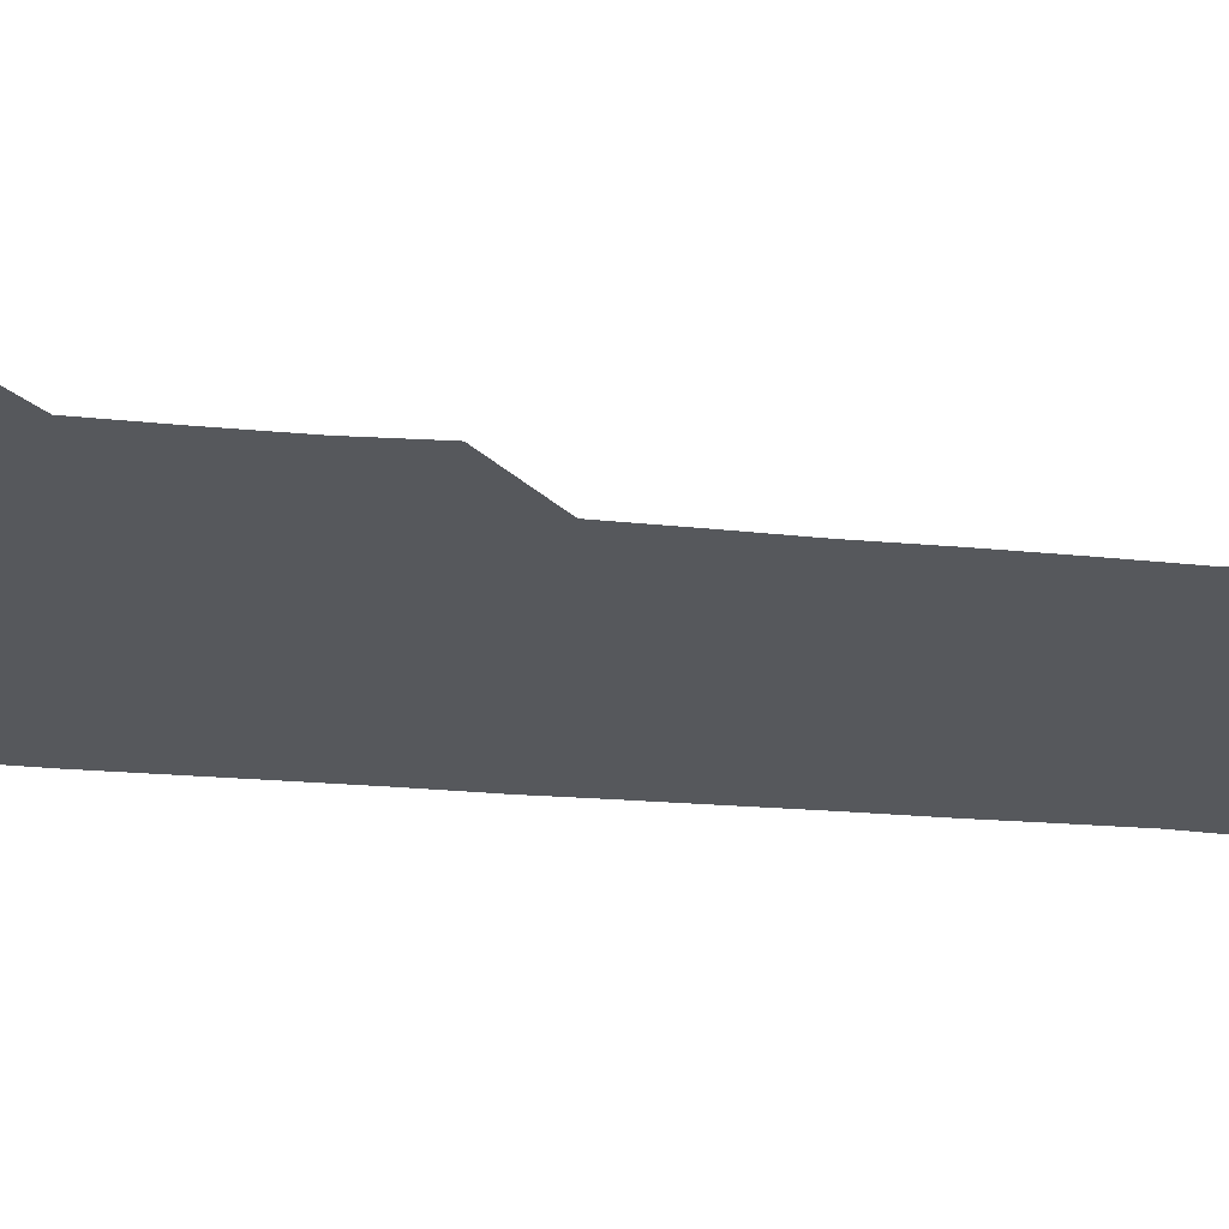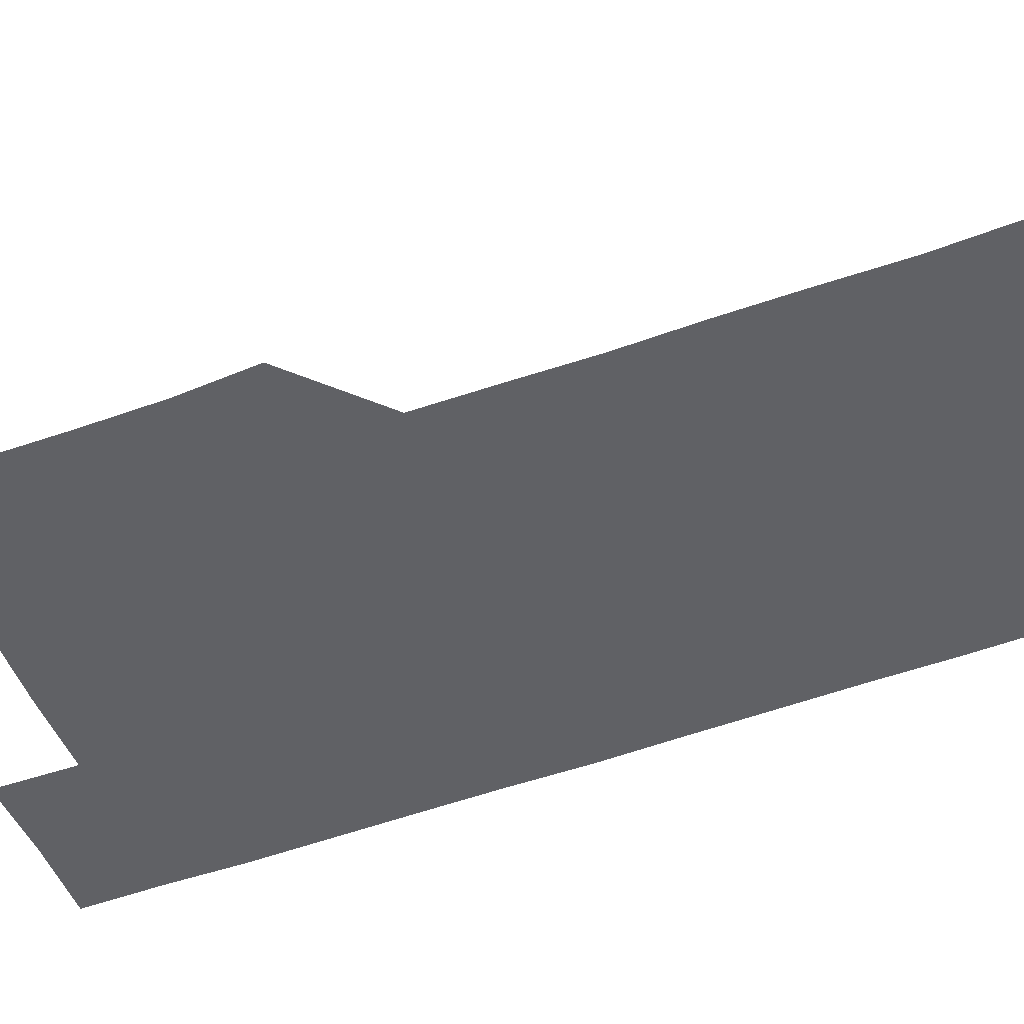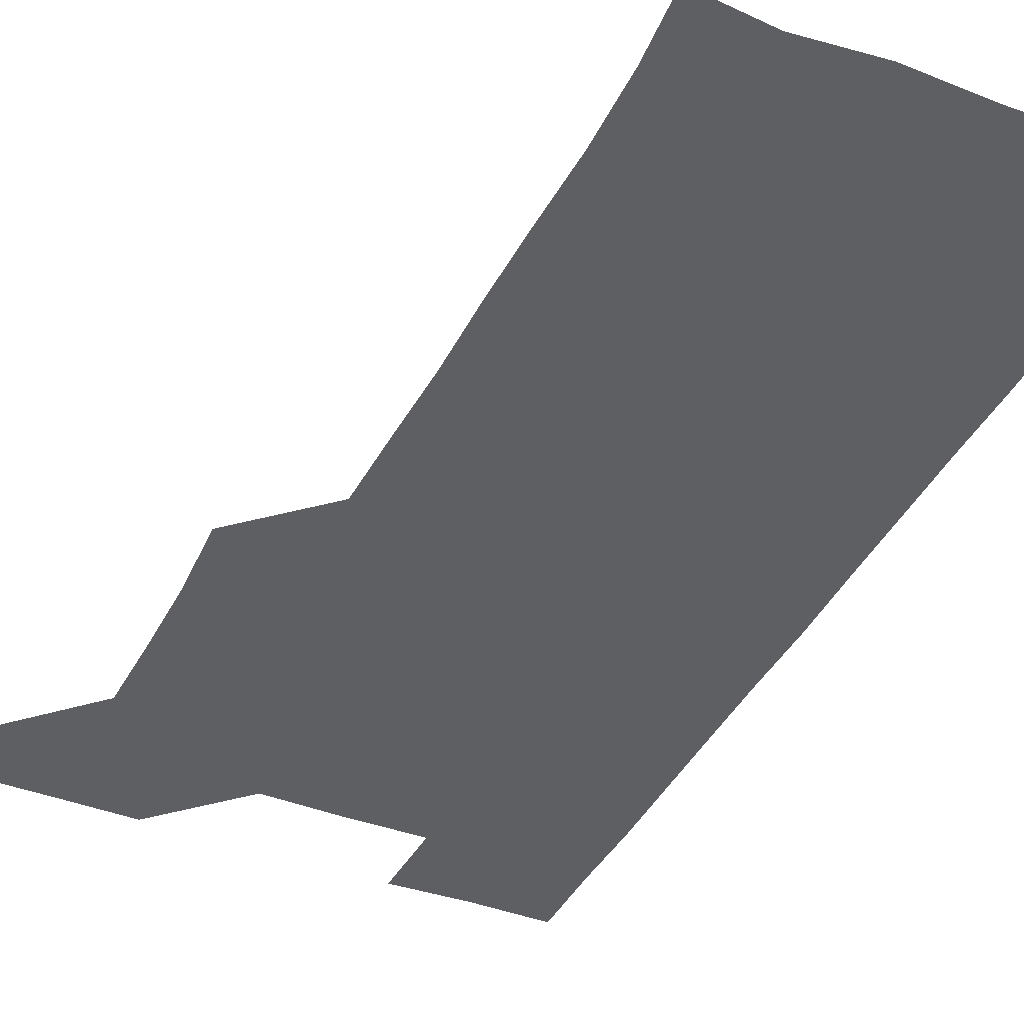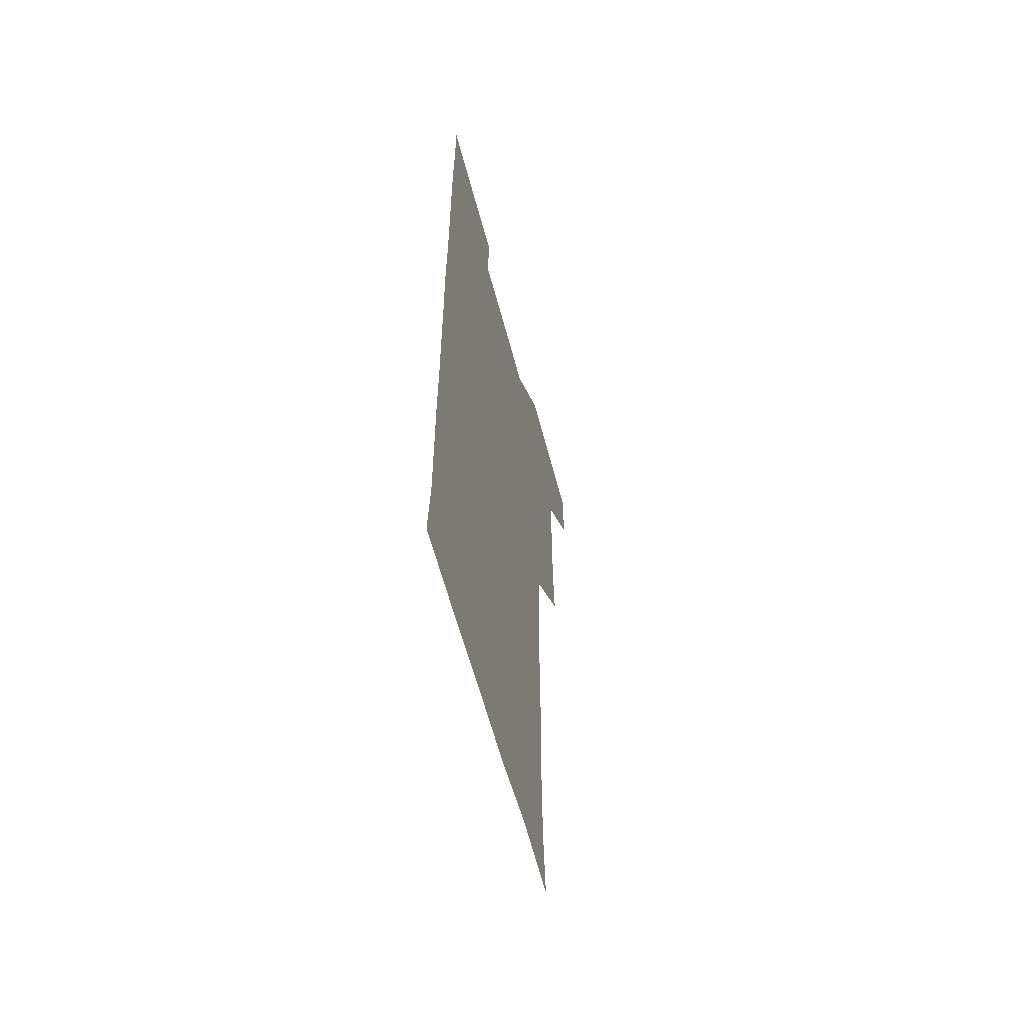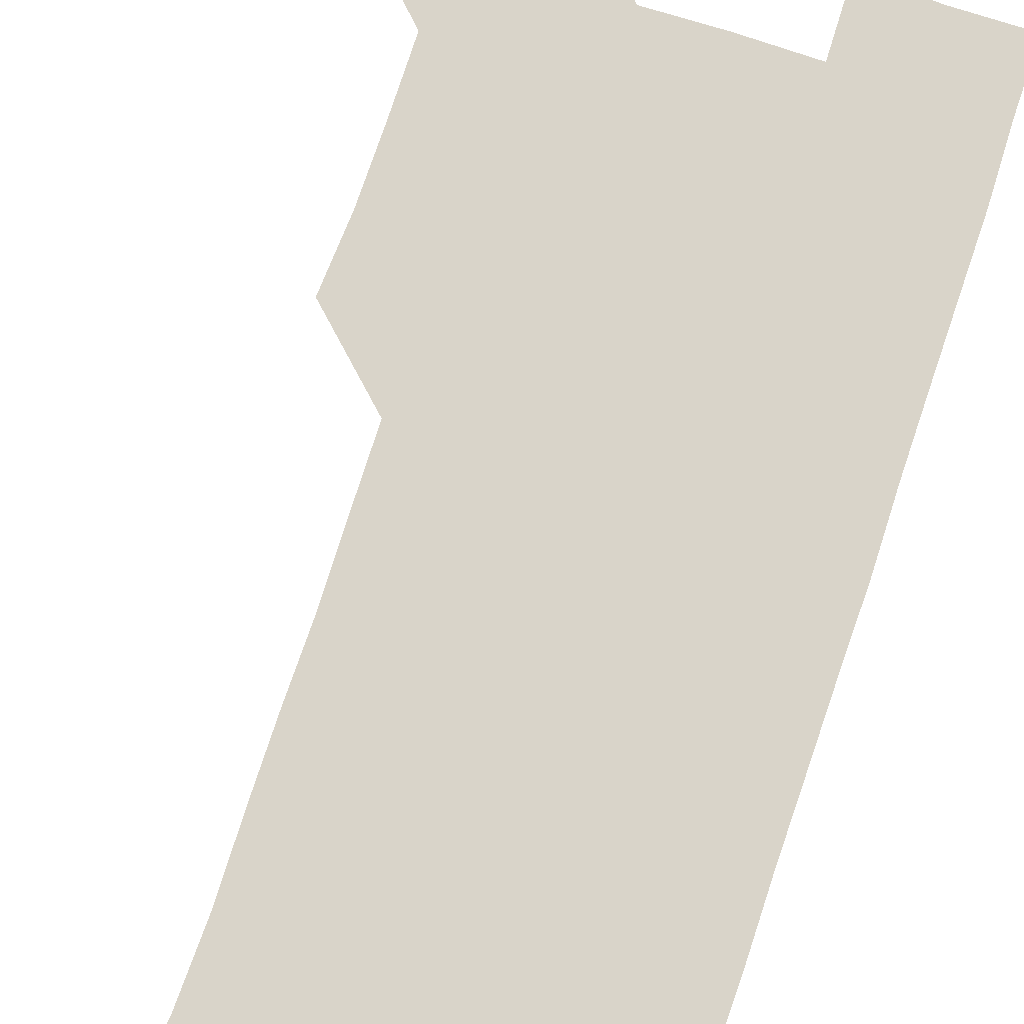
<metadata>
{"format":"obj","ext":"obj","renderer":"f3d","projection":"perspective","resolution":1024,"background":"white","views":[{"elev":-28.2,"azim":-97.7,"up":"+Z"},{"elev":-50.2,"azim":-68.1,"up":"+Z"},{"elev":-40.4,"azim":-25.0,"up":"+Z"},{"elev":-61.2,"azim":104.9,"up":"+Y"},{"elev":74.9,"azim":18.6,"up":"+Z"}]}
</metadata>
<code>
v 480.4 541.2 0
v 481.2 570.7 0
v 509.3 419.6 0
v 510.8 449.7 0
v 510.8 480.3 0
v 510.2 510.8 0
v 512 540.5 0
v 511 571 0
v 539.7 179.5 0
v 542.1 207.2 0
v 542.8 237.9 0
v 542 268.8 0
v 541.7 298.9 0
v 541.9 329.4 0
v 541 359.4 0
v 540.4 390.2 0
v 541.6 421.5 0
v 541.5 451.2 0
v 541.5 481.1 0
v 542.5 511 0
v 541.4 540.6 0
v 540.2 571.5 0
v 569.4 182.1 0
v 572.7 212.4 0
v 572.3 242.2 0
v 572 271.9 0
v 571.2 300.9 0
v 571.8 331.8 0
v 571.9 362 0
v 571.8 392 0
v 571.4 421.5 0
v 571.7 451.7 0
v 571.4 481.3 0
v 571.4 511 0
v 571 540.3 0
v 599.3 178.9 0
v 601.6 214.1 0
v 601.6 242.9 0
v 601.3 271.9 0
v 601.5 302.7 0
v 601.4 332.2 0
v 601.3 362.1 0
v 601.2 391.8 0
v 601.3 421.8 0
v 601.2 451.6 0
v 601.3 481.4 0
v 601.2 510.9 0
v 600.9 541.1 0
v 631.1 179.8 0
v 630.9 213 0
v 630.7 242.5 0
v 630.9 272.9 0
v 630.9 301.7 0
v 630.8 332.4 0
v 630.8 362 0
v 630.8 391.8 0
v 630.9 421.6 0
v 630.9 451.5 0
v 630.9 481.3 0
v 631 511 0
v 631.4 540.8 0
v 630.6 571.8 0
v 662.1 179.1 0
v 659.8 212.8 0
v 660.6 241.2 0
v 660 272.3 0
v 660.1 302.3 0
v 660.3 332 0
v 660.2 362 0
v 660.2 391.9 0
v 660.4 421.5 0
v 660.5 451.4 0
v 660.6 481.4 0
v 660.3 511.3 0
v 660.9 540.5 0
v 660.9 570.5 0
v 691.2 179.7 0
v 689.3 209.6 0
v 689.7 239.4 0
v 690.2 269 0
v 690.1 299.4 0
v 690.4 329.5 0
v 690.7 359.8 0
v 691.3 389.6 0
v 690.9 420.1 0
v 691 450.4 0
v 691.3 480.5 0
v 691.5 510.6 0
v 690.8 541 0
v 690.9 570.8 0
f 6 7 1
f 1 7 2
f 7 8 2
f 16 17 3
f 3 17 4
f 17 18 4
f 4 18 5
f 18 19 5
f 5 19 6
f 19 20 6
f 6 20 7
f 20 21 7
f 7 21 8
f 21 22 8
f 9 23 10
f 23 24 10
f 10 24 11
f 24 25 11
f 11 25 12
f 25 26 12
f 12 26 13
f 26 27 13
f 13 27 14
f 27 28 14
f 14 28 15
f 28 29 15
f 15 29 16
f 29 30 16
f 16 30 17
f 30 31 17
f 17 31 18
f 31 32 18
f 18 32 19
f 32 33 19
f 19 33 20
f 33 34 20
f 20 34 21
f 34 35 21
f 21 35 22
f 23 36 24
f 36 37 24
f 24 37 25
f 37 38 25
f 25 38 26
f 38 39 26
f 26 39 27
f 39 40 27
f 27 40 28
f 40 41 28
f 28 41 29
f 41 42 29
f 29 42 30
f 42 43 30
f 30 43 31
f 43 44 31
f 31 44 32
f 44 45 32
f 32 45 33
f 45 46 33
f 33 46 34
f 46 47 34
f 34 47 35
f 47 48 35
f 36 49 37
f 49 50 37
f 37 50 38
f 50 51 38
f 38 51 39
f 51 52 39
f 39 52 40
f 52 53 40
f 40 53 41
f 53 54 41
f 41 54 42
f 54 55 42
f 42 55 43
f 55 56 43
f 43 56 44
f 56 57 44
f 44 57 45
f 57 58 45
f 45 58 46
f 58 59 46
f 46 59 47
f 59 60 47
f 47 60 48
f 60 61 48
f 49 63 50
f 63 64 50
f 50 64 51
f 64 65 51
f 51 65 52
f 65 66 52
f 52 66 53
f 66 67 53
f 53 67 54
f 67 68 54
f 54 68 55
f 68 69 55
f 55 69 56
f 69 70 56
f 56 70 57
f 70 71 57
f 57 71 58
f 71 72 58
f 58 72 59
f 72 73 59
f 59 73 60
f 73 74 60
f 60 74 61
f 74 75 61
f 61 75 62
f 75 76 62
f 63 77 64
f 77 78 64
f 64 78 65
f 78 79 65
f 65 79 66
f 79 80 66
f 66 80 67
f 80 81 67
f 67 81 68
f 81 82 68
f 68 82 69
f 82 83 69
f 69 83 70
f 83 84 70
f 70 84 71
f 84 85 71
f 71 85 72
f 85 86 72
f 72 86 73
f 86 87 73
f 73 87 74
f 87 88 74
f 74 88 75
f 88 89 75
f 75 89 76
f 89 90 76

</code>
